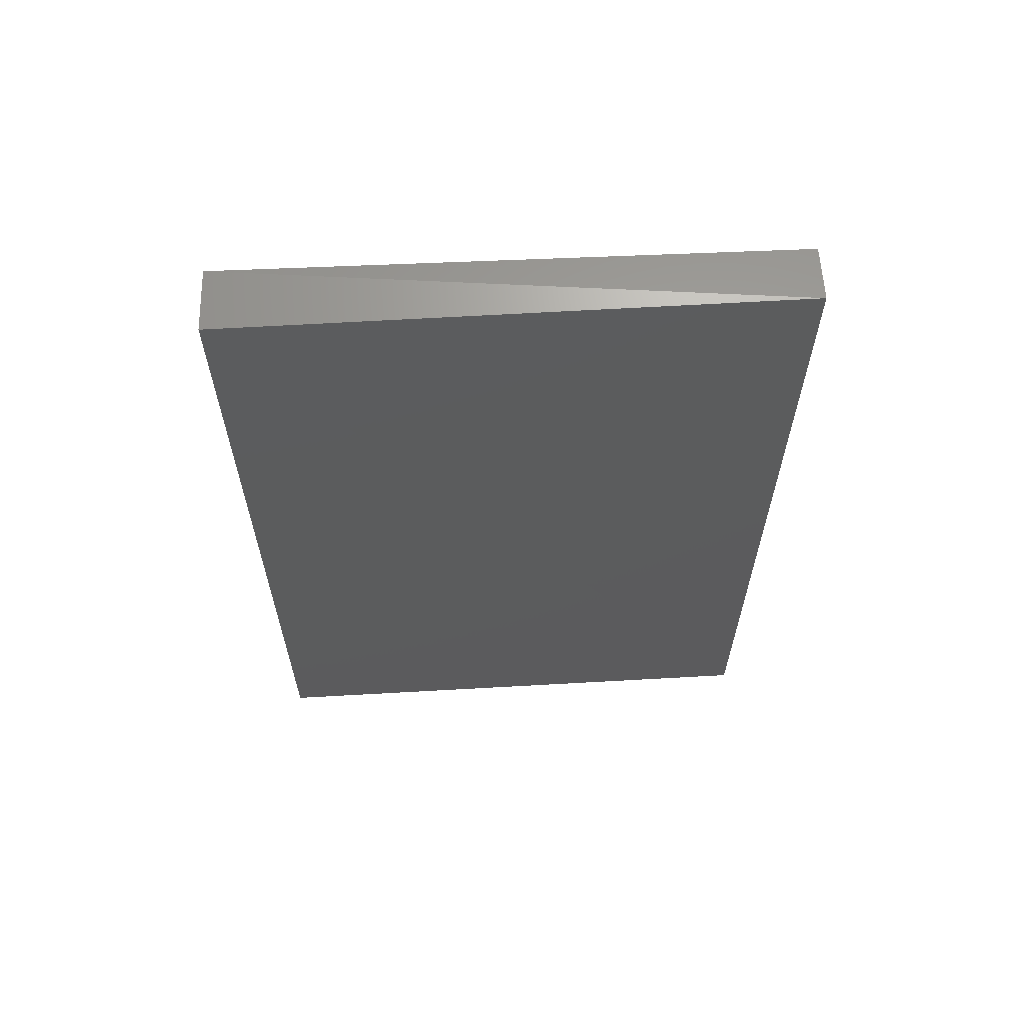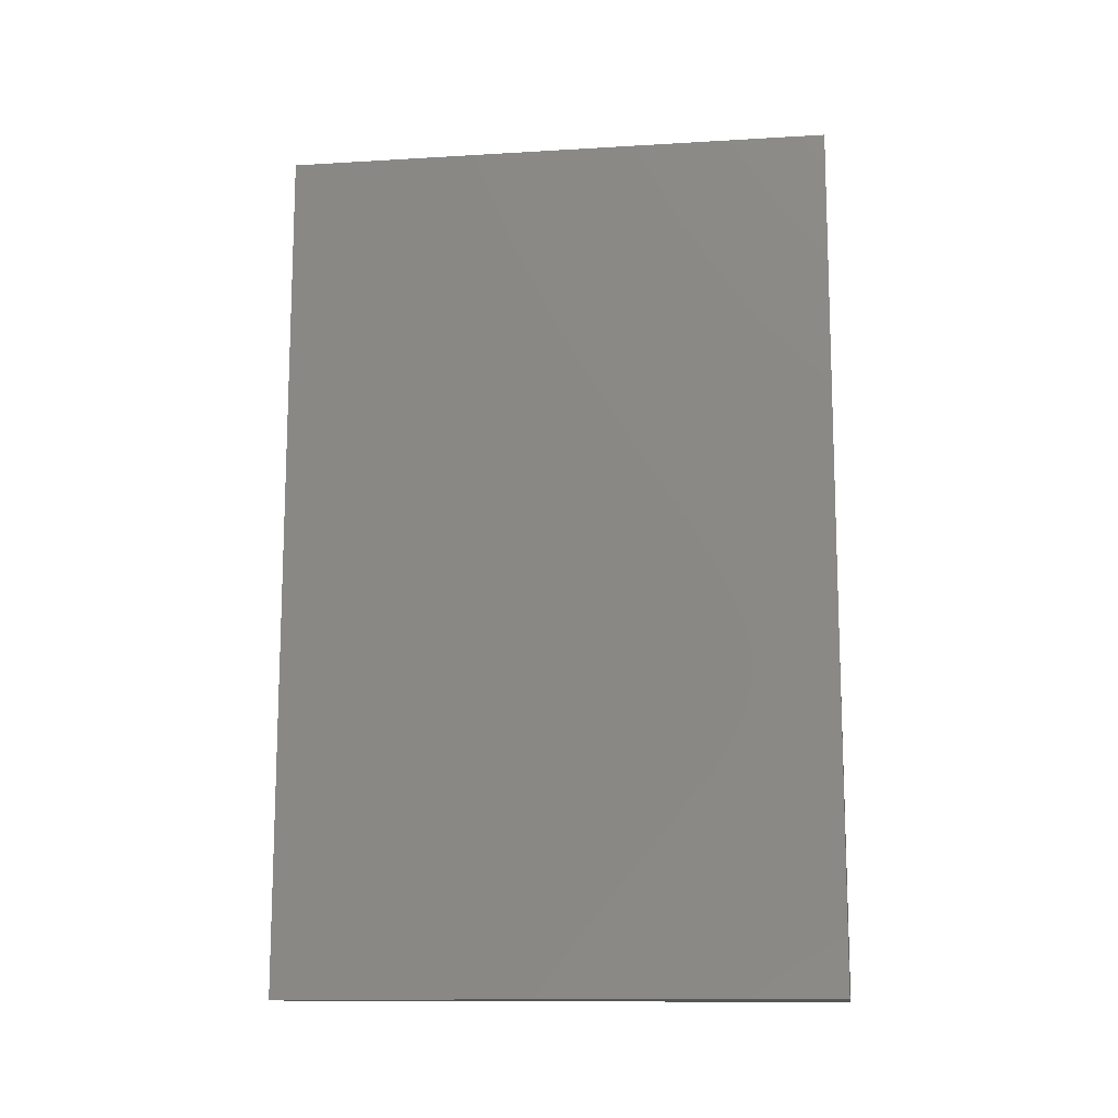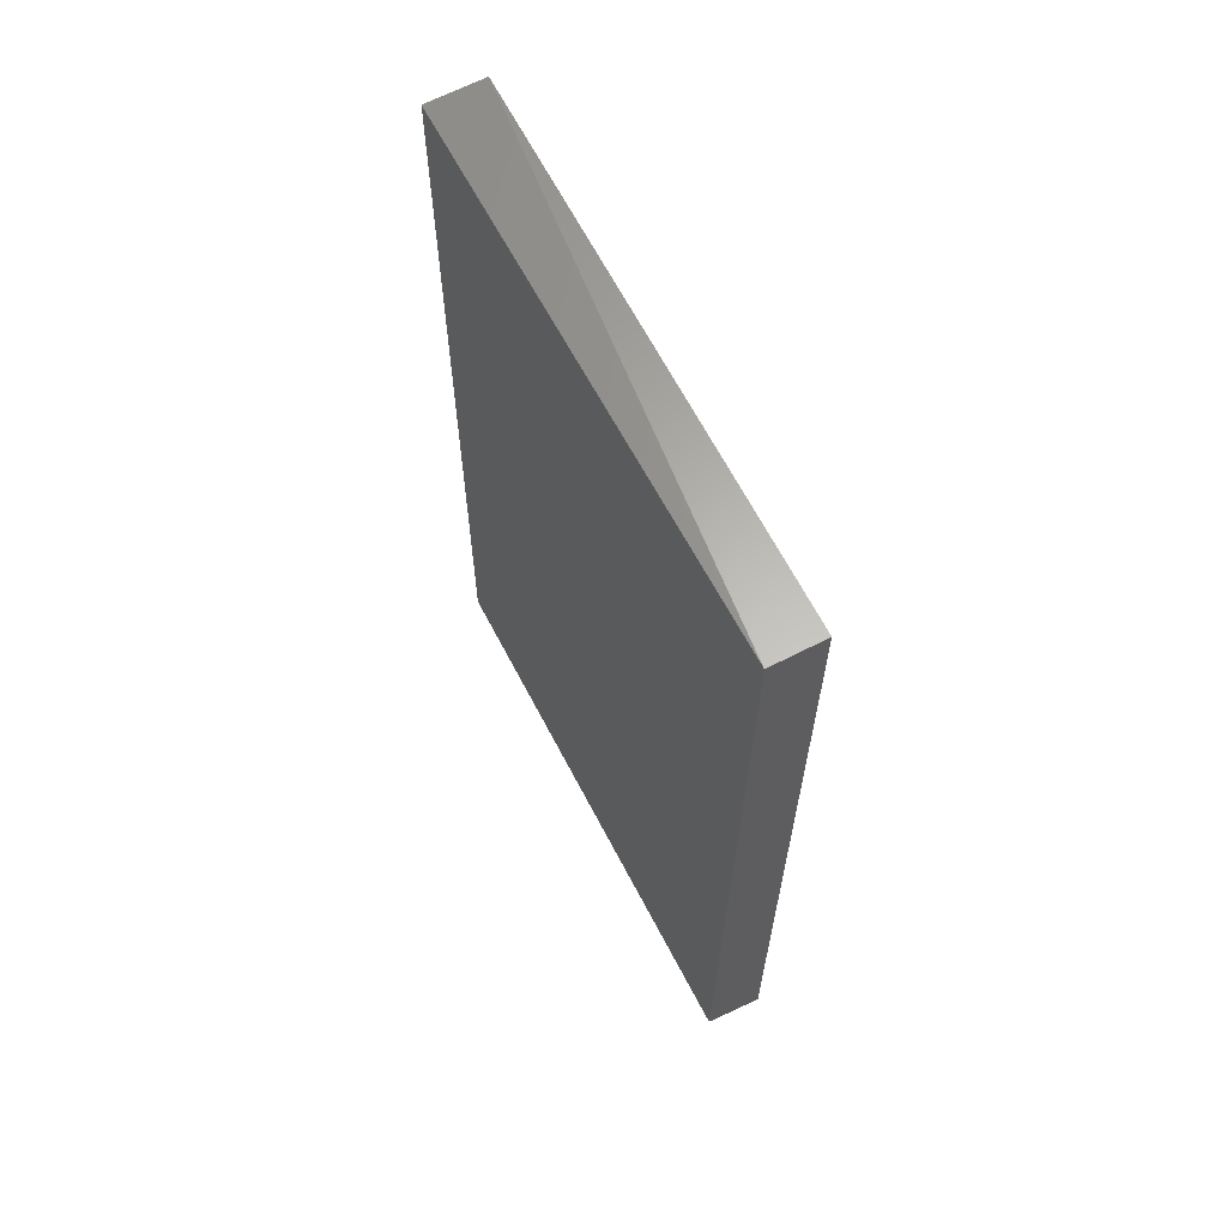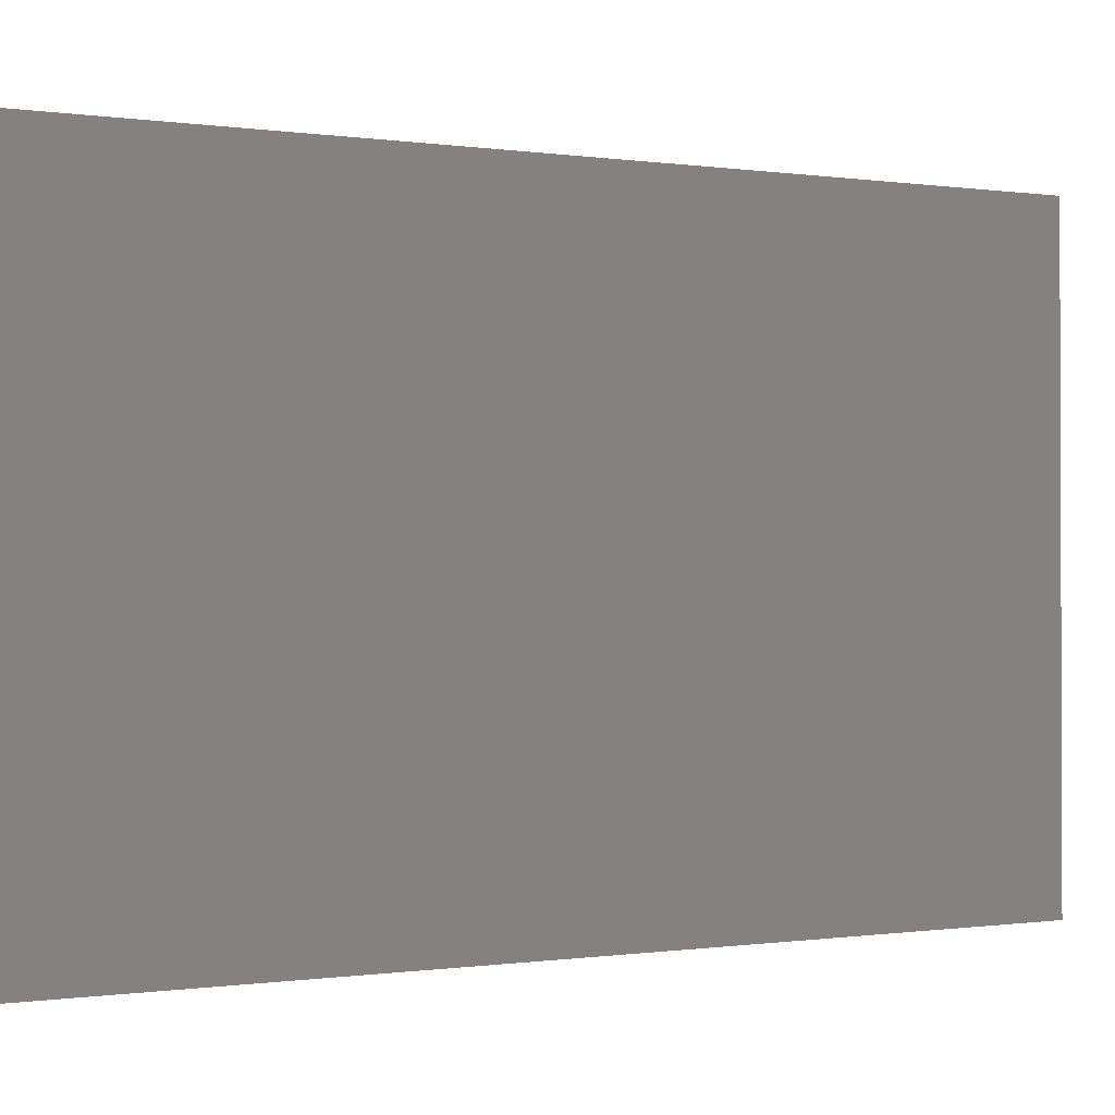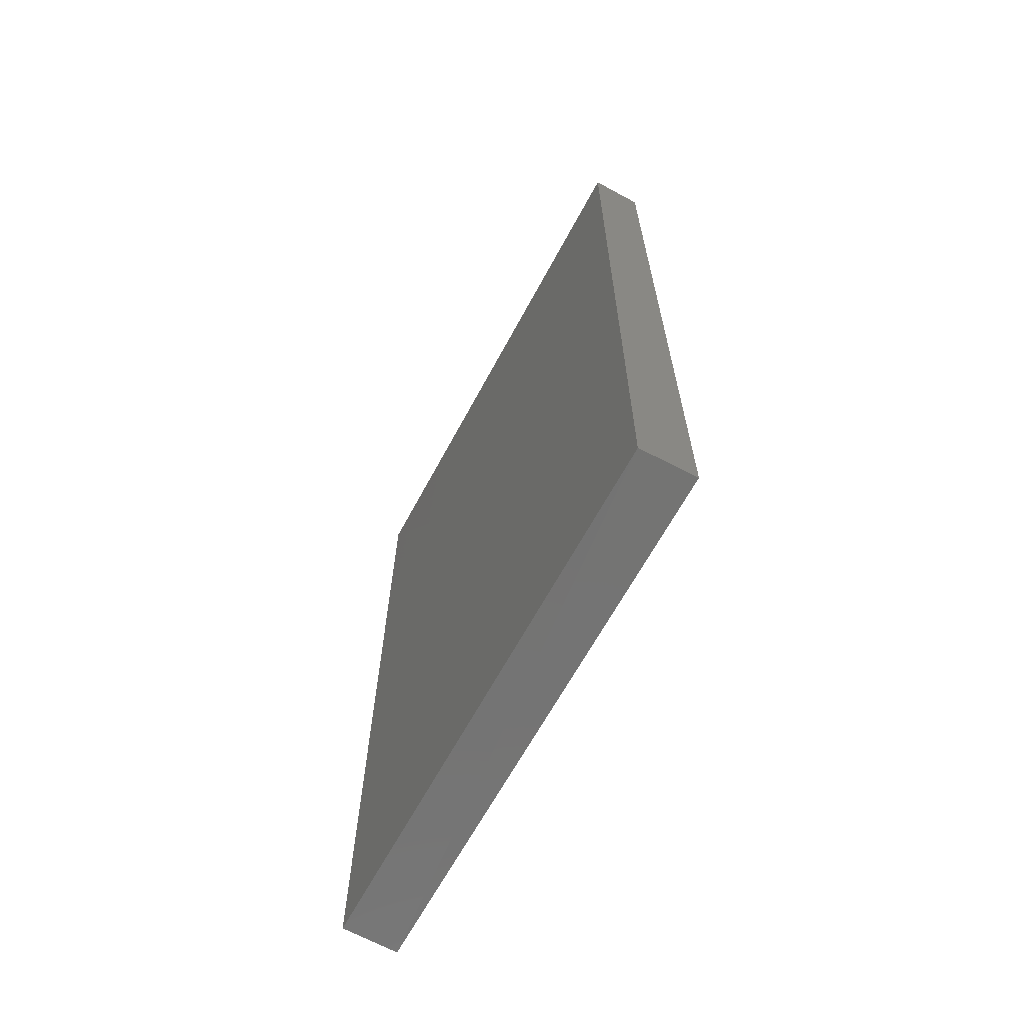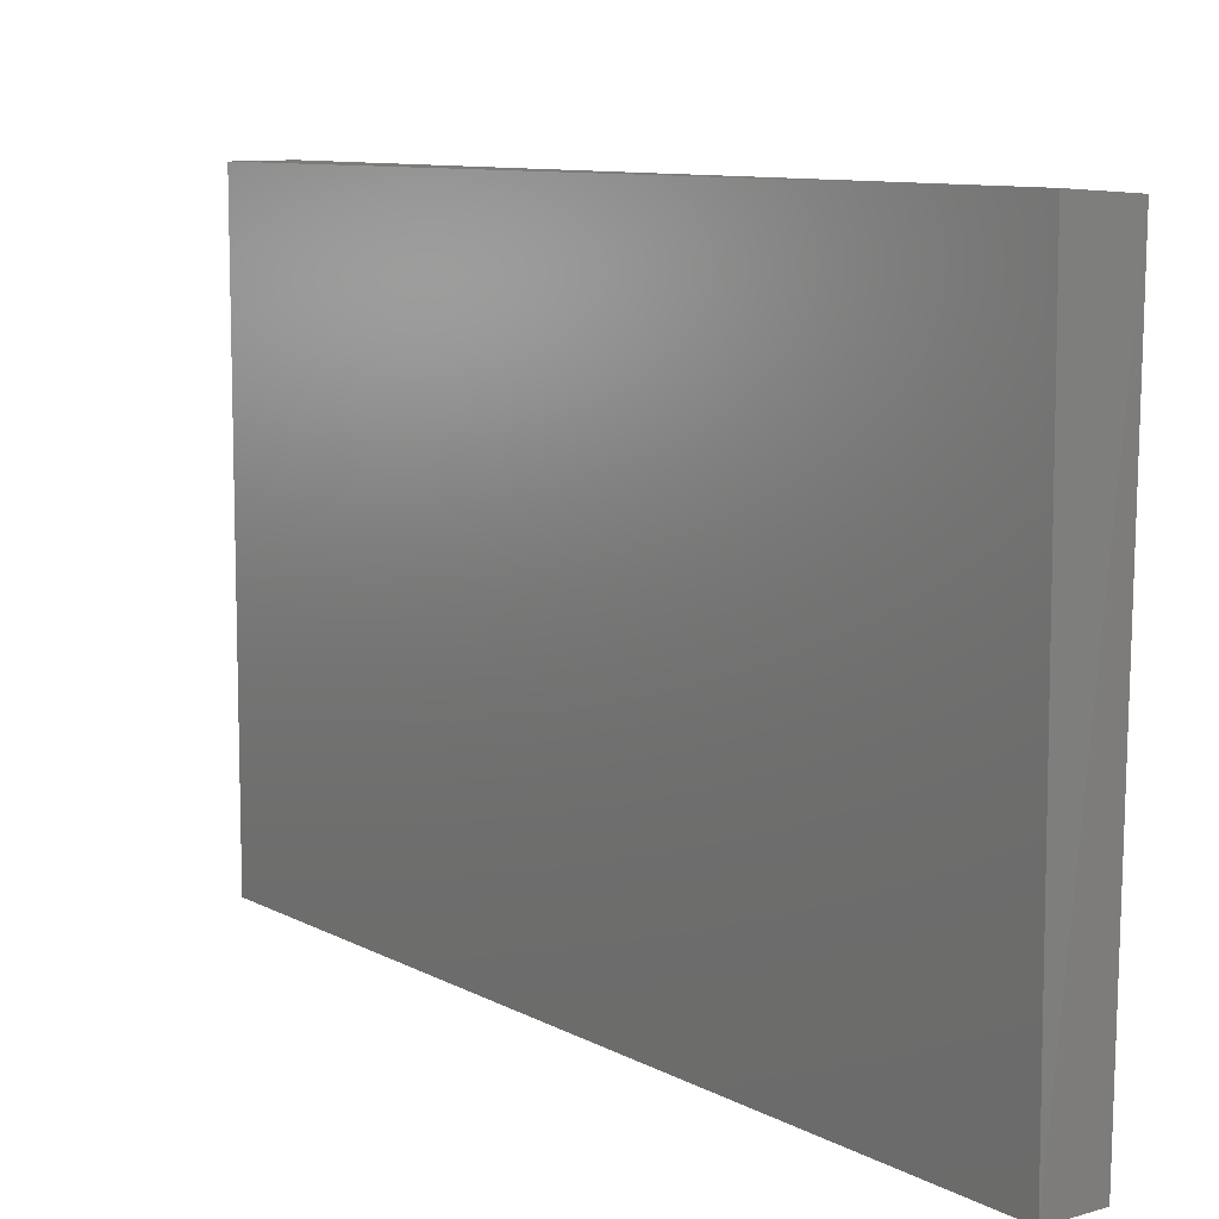
<metadata>
{"format":"stl","ext":"stl","renderer":"f3d","projection":"perspective","resolution":1024,"background":"white","views":[{"elev":62.5,"azim":86.7,"up":"+Y"},{"elev":-12.8,"azim":97.3,"up":"+Y"},{"elev":63.4,"azim":152.6,"up":"+Y"},{"elev":-0.1,"azim":59.9,"up":"+Z"},{"elev":-65.3,"azim":151.7,"up":"+Y"},{"elev":9.3,"azim":144.1,"up":"+Z"}]}
</metadata>
<code>
# stl→obj: 10 verts, 16 faces
v -0.7085 -0.07286 0.4813
v -0.7082 -0.1564 0.4812
v -0.7082 -0.1564 0.4277
v -0.7085 -0.07265 0.4275
v -0.7141 -0.07226 0.4809
v -0.7137 -0.1567 0.4275
v -0.7137 -0.07269 0.4275
v -0.714 -0.1549 0.4802
v -0.714 -0.07448 0.4287
v -0.7137 -0.1565 0.4813
f 1 2 3
f 1 3 4
f 1 4 5
f 3 6 7
f 3 7 4
f 6 8 5
f 6 5 9
f 7 6 9
f 7 9 5
f 7 5 4
f 10 2 1
f 10 1 5
f 10 5 8
f 10 8 6
f 10 6 3
f 10 3 2

</code>
